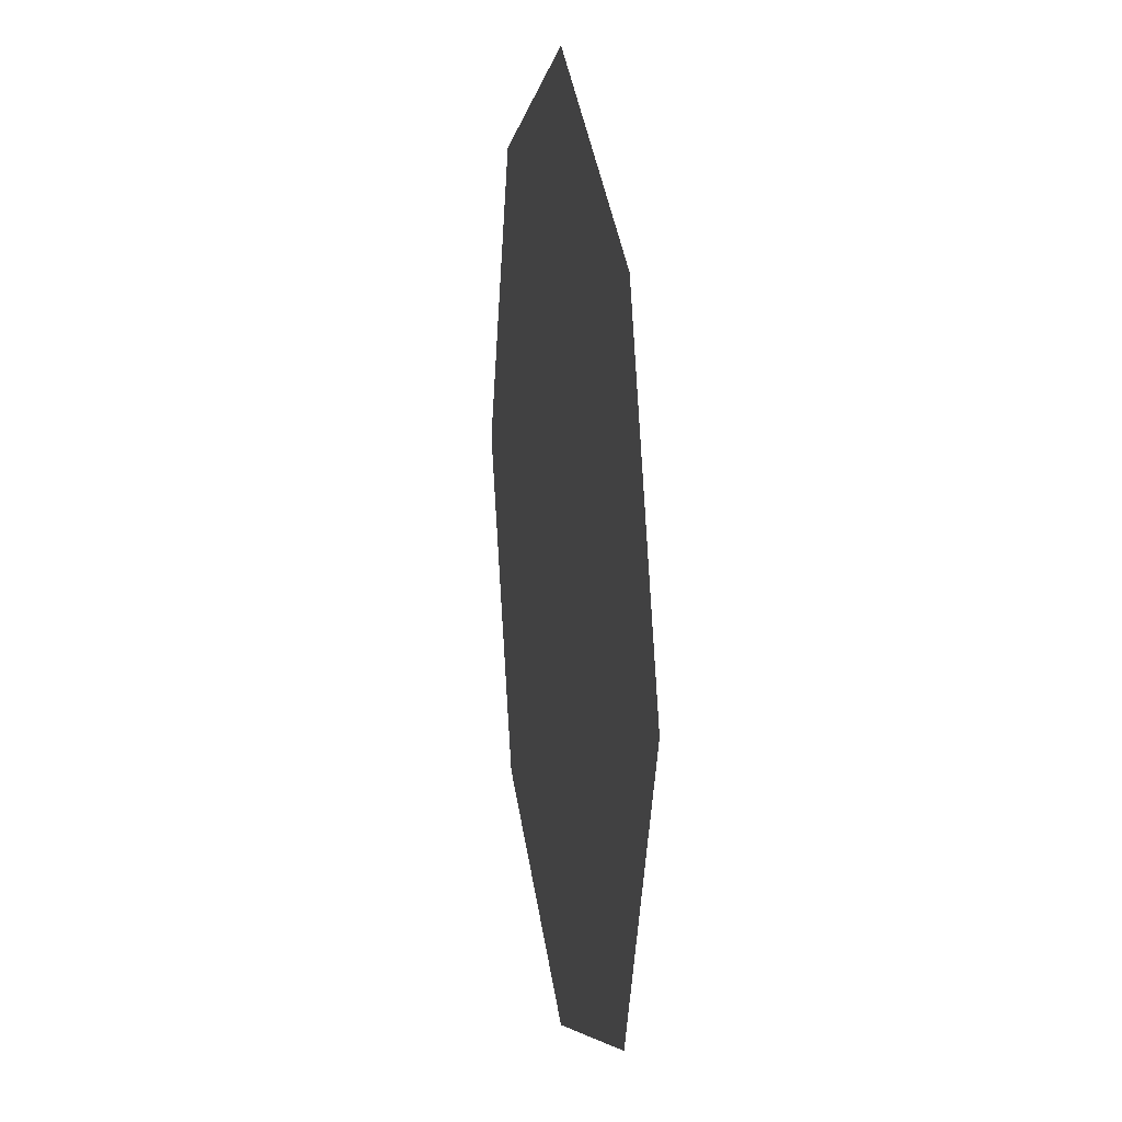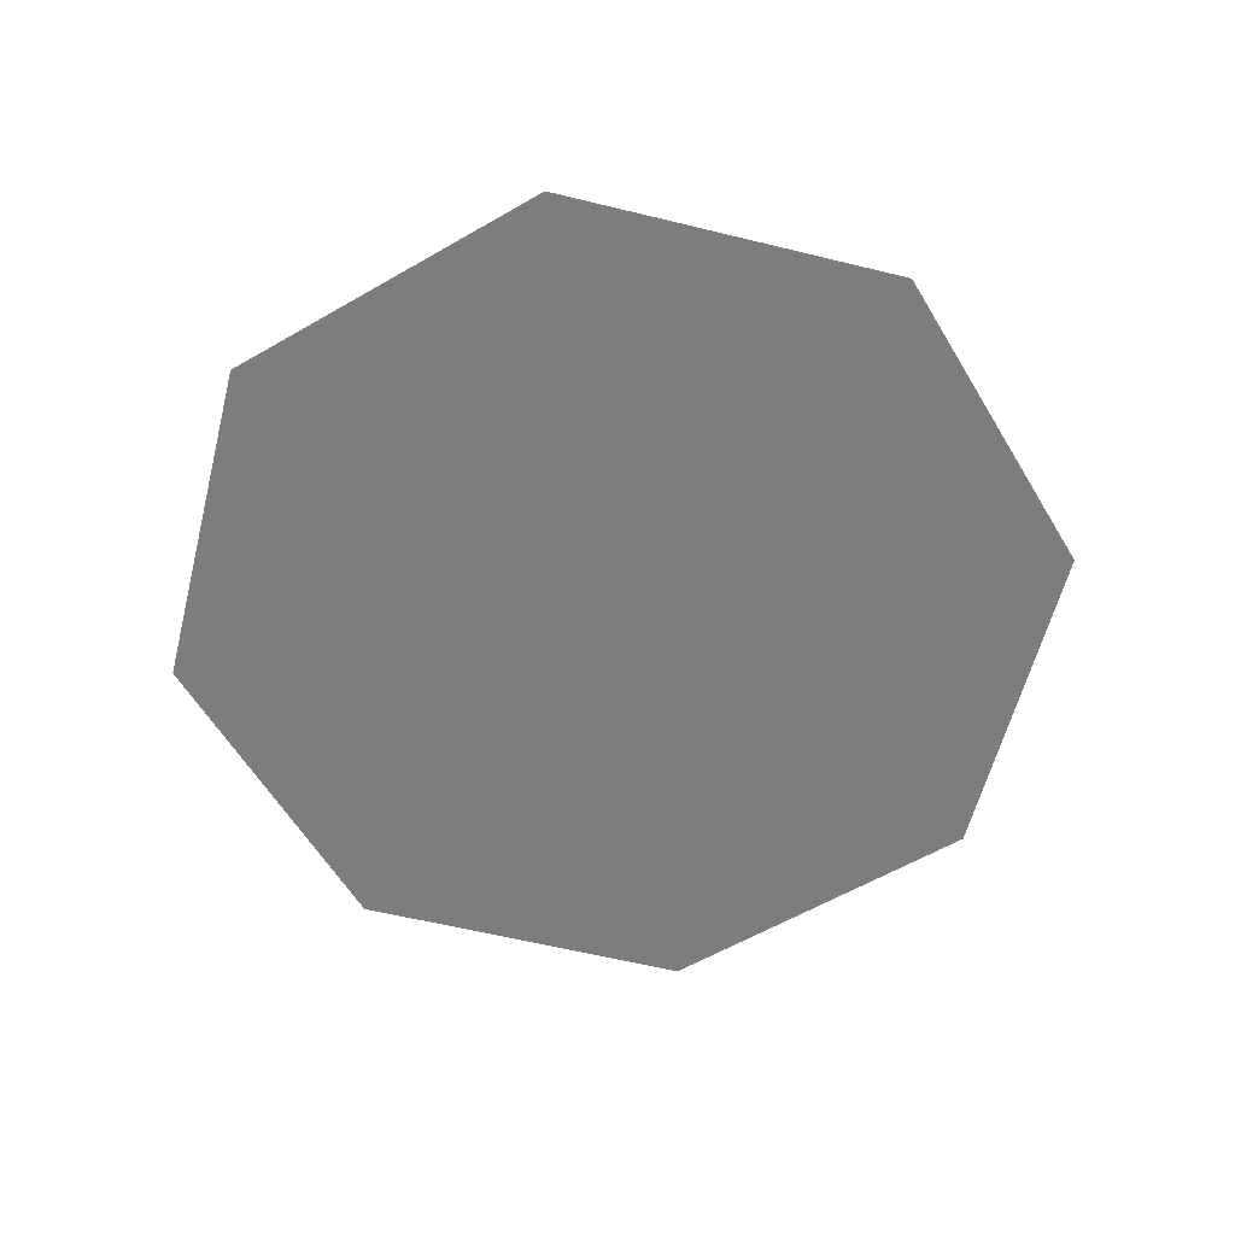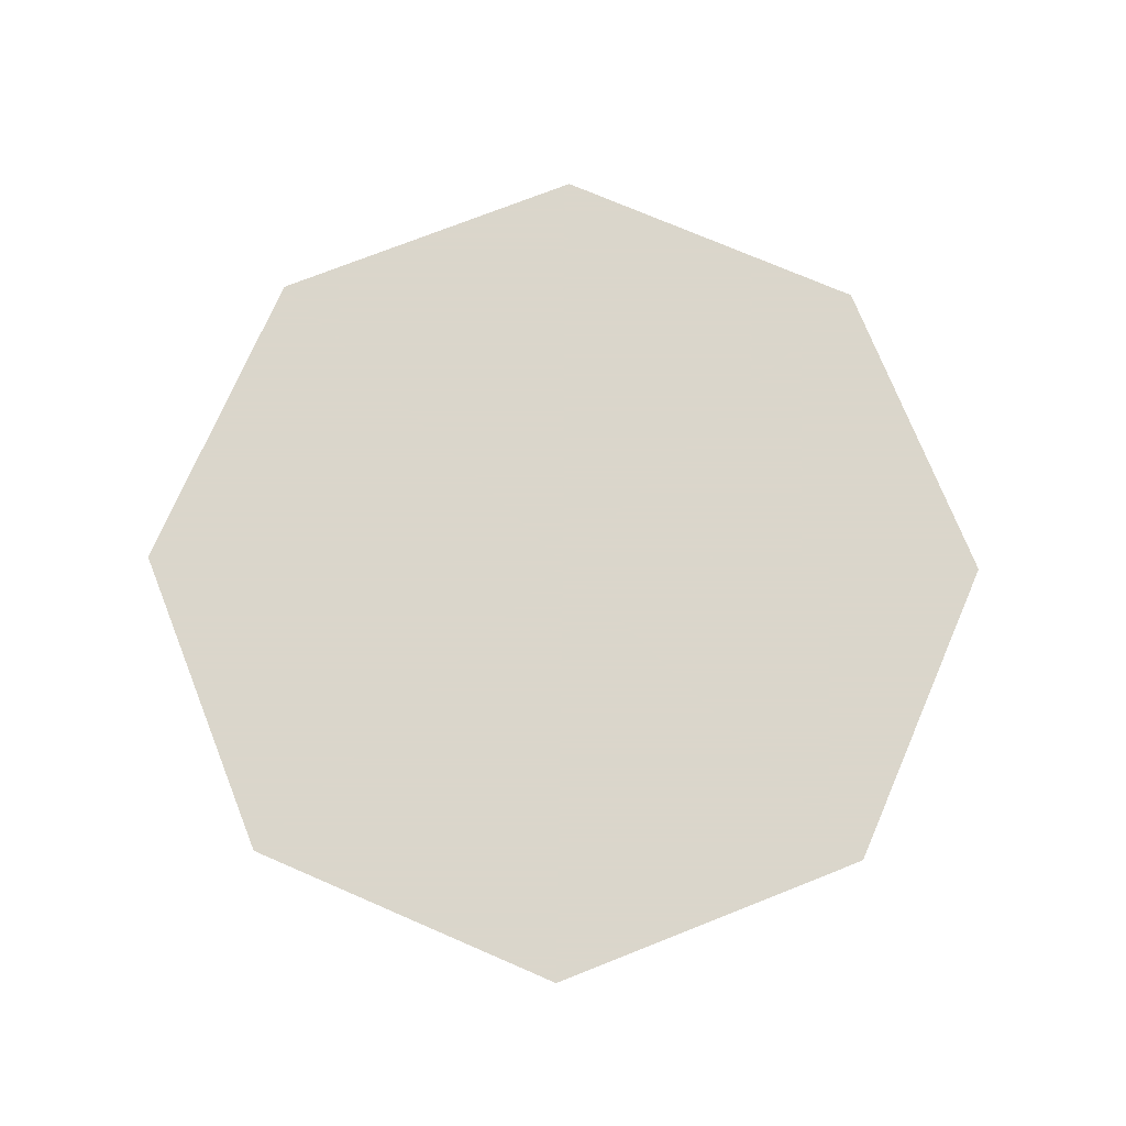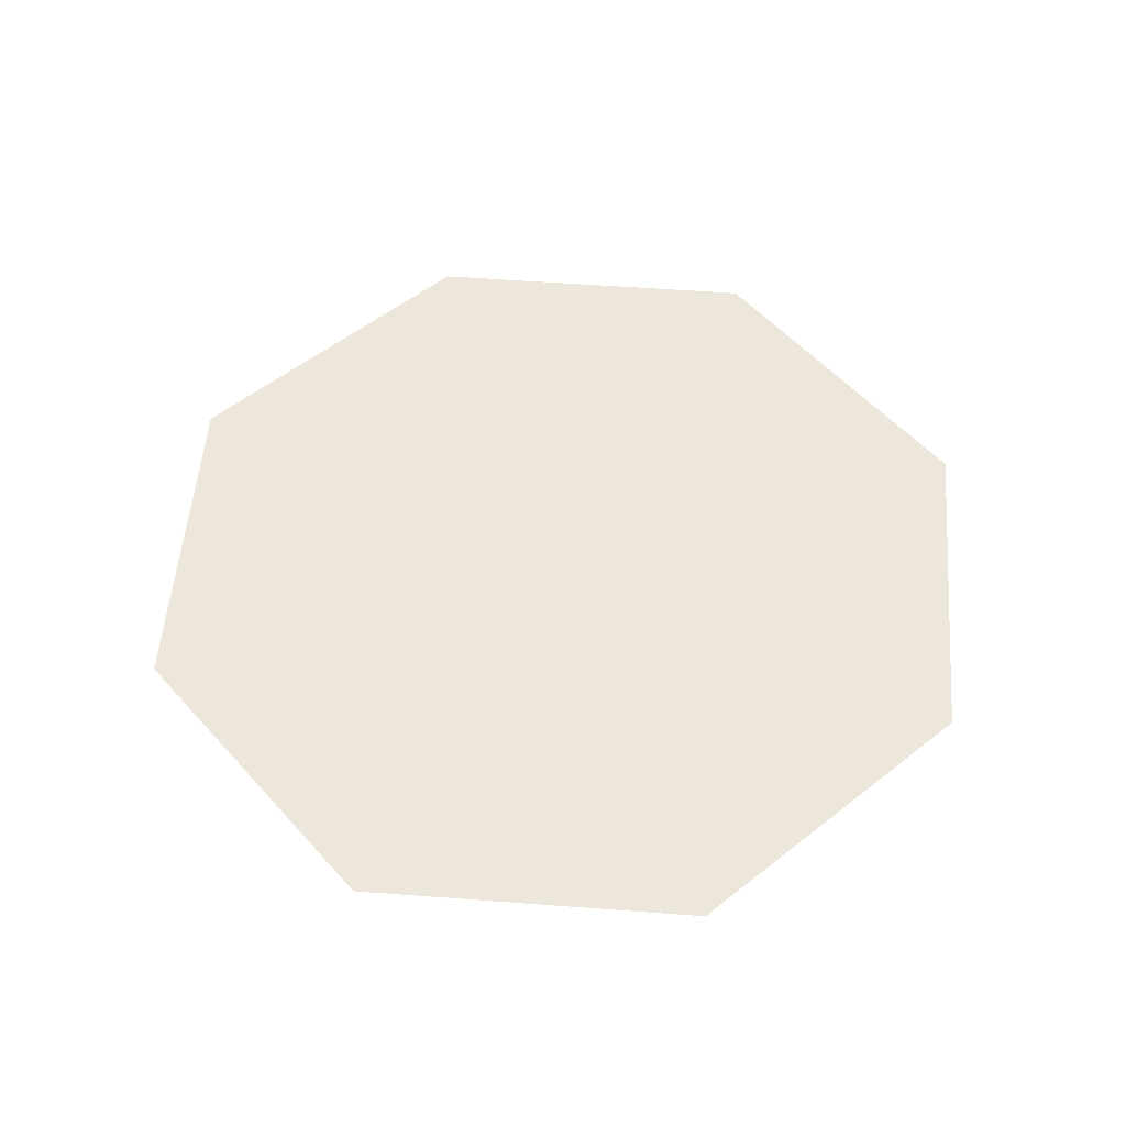
<metadata>
{"format":"obj","ext":"obj","renderer":"f3d","projection":"perspective","resolution":1024,"background":"white","views":[{"elev":16.8,"azim":-99.2,"up":"+Z"},{"elev":-59.1,"azim":-171.7,"up":"+Y"},{"elev":73.7,"azim":135.9,"up":"+Y"},{"elev":53.2,"azim":162.1,"up":"+Y"}]}
</metadata>
<code>
v 0 0 0
v 0.05 0 0
v 0.03535 0 0.03535
v 0 0 0
v 0.03535 0 0.03535
v 0 0 0.05
v 0 0 0
v 0 0 0.05
v -0.03535 0 0.03535
v 0 0 0
v -0.03535 0 0.03535
v -0.05 0 0
v 0 0 0
v -0.05 0 0
v -0.03535 0 -0.03535
v 0 0 0
v -0.03535 0 -0.03535
v 0 0 -0.05
v 0 0 0
v 0 0 -0.05
v 0.03535 0 -0.03535
v 0 0 0
v 0.03535 0 -0.03535
v 0.05 0 0
g mesh3856
f 1 2 3
f 4 5 6
f 7 8 9
f 10 11 12
f 13 14 15
f 16 17 18
f 19 20 21
f 22 23 24

</code>
